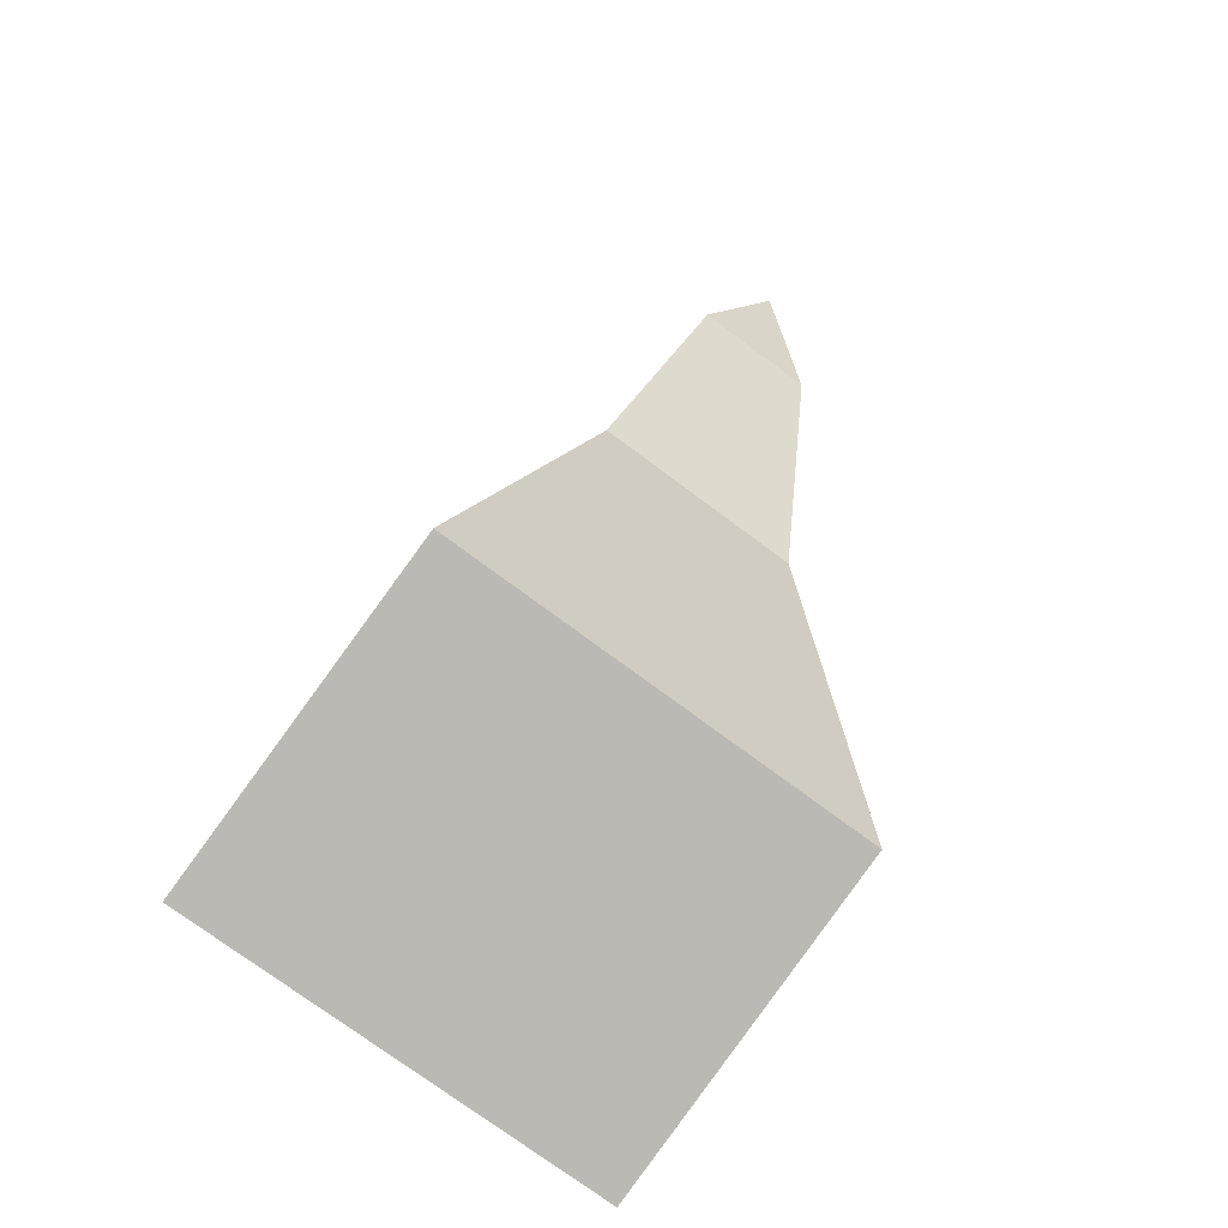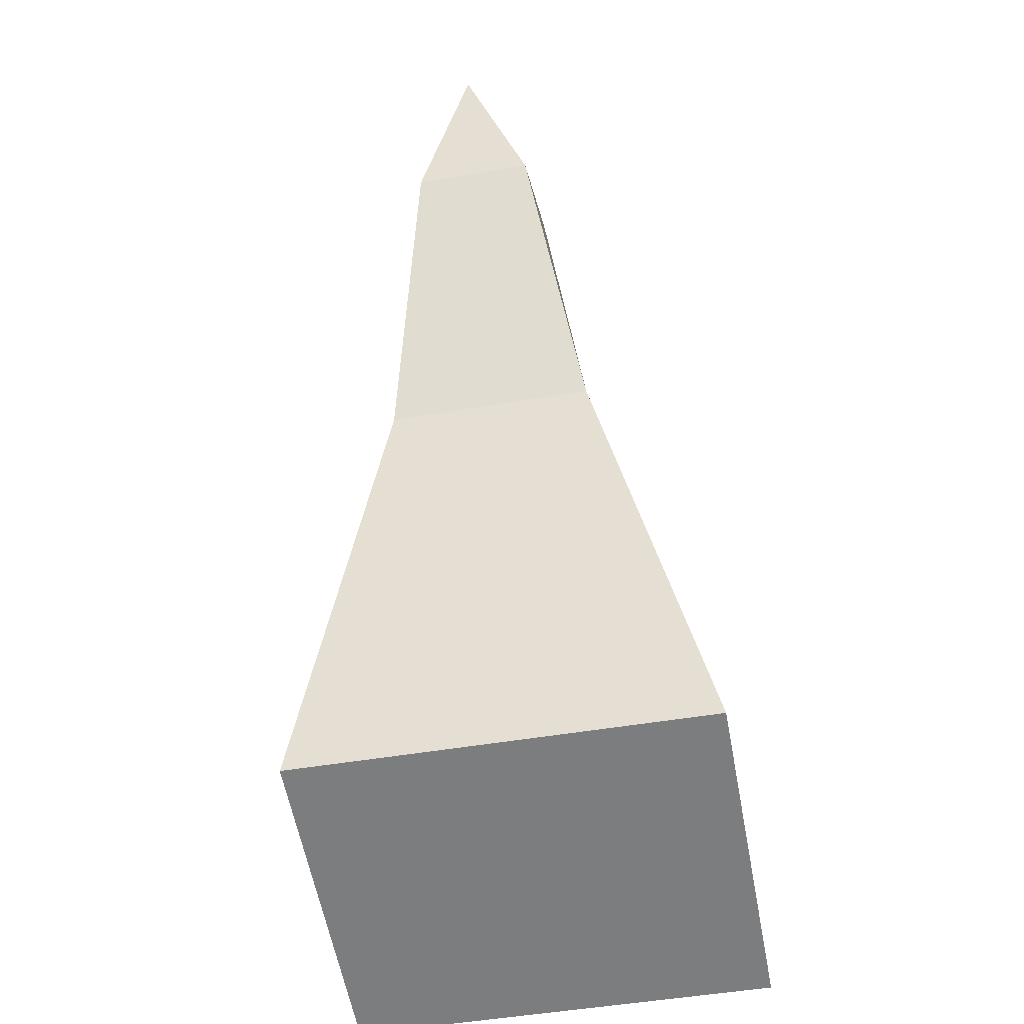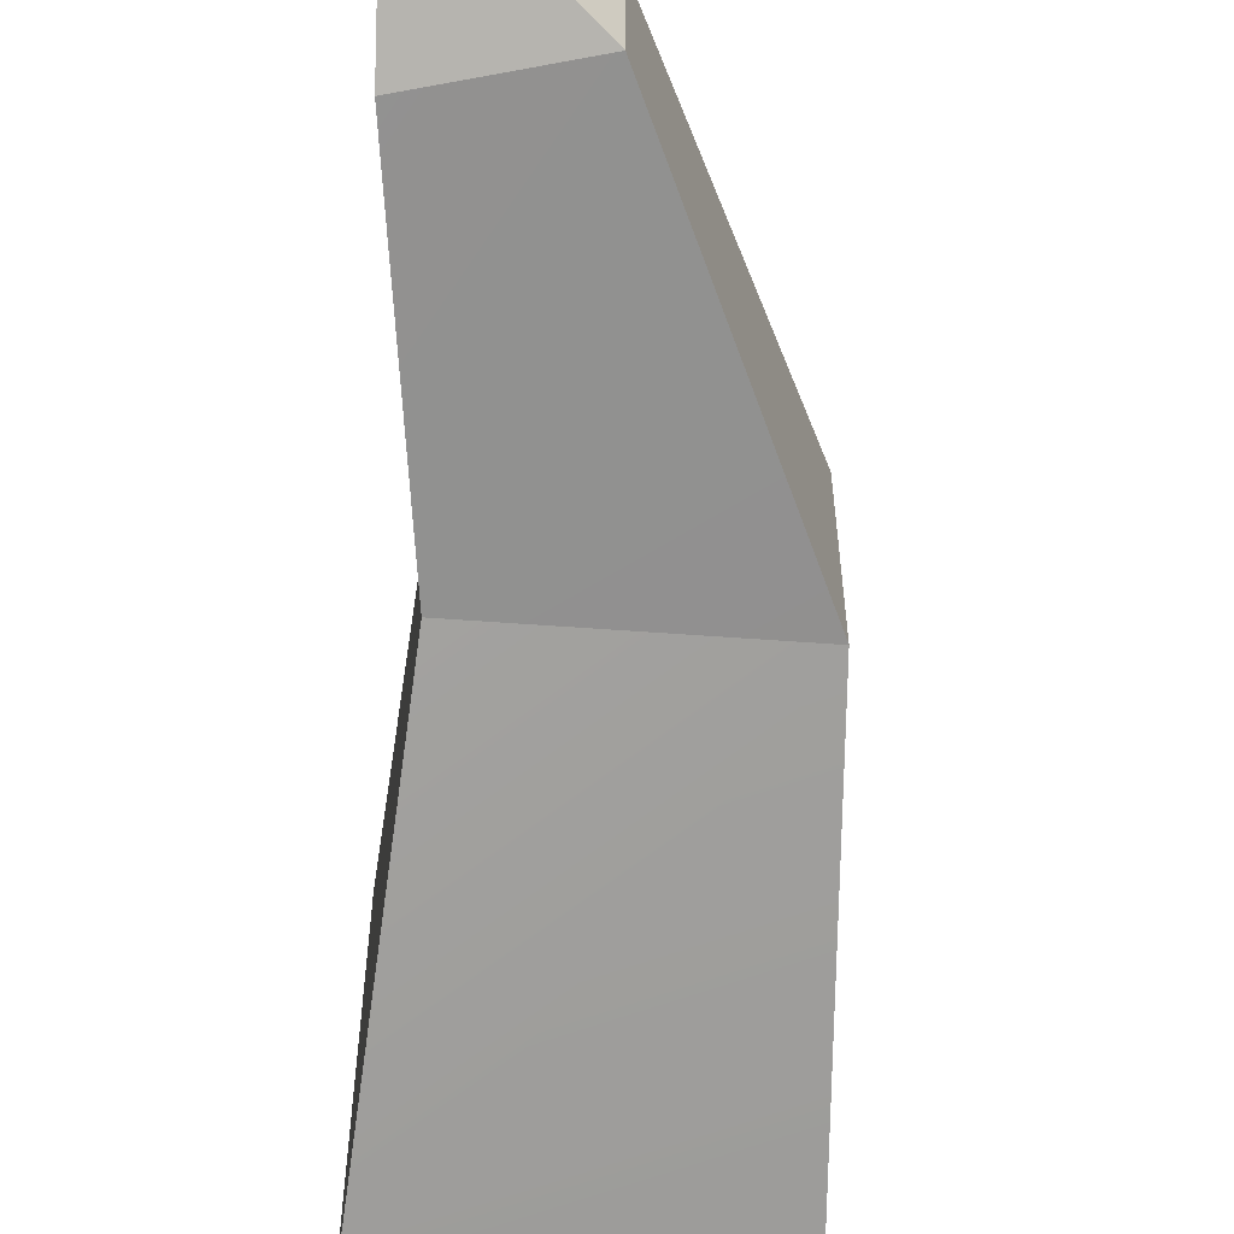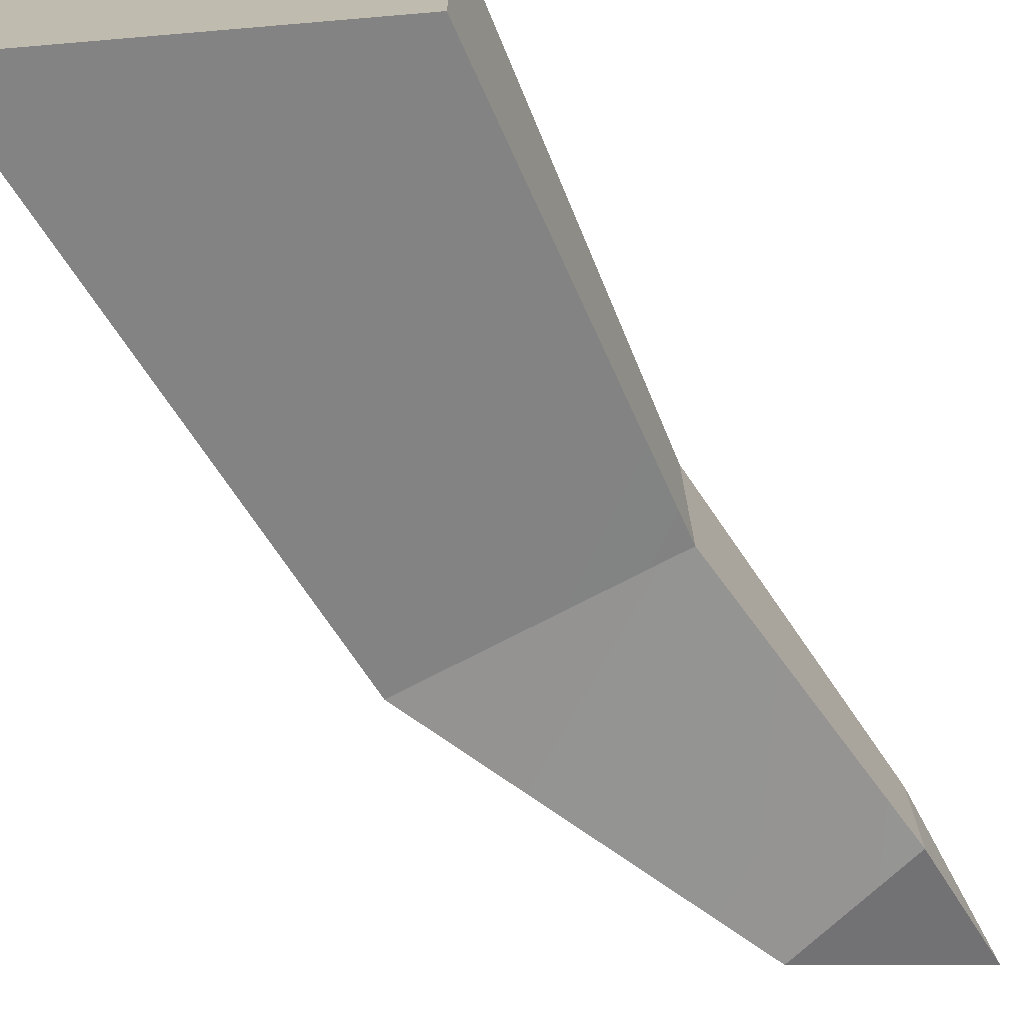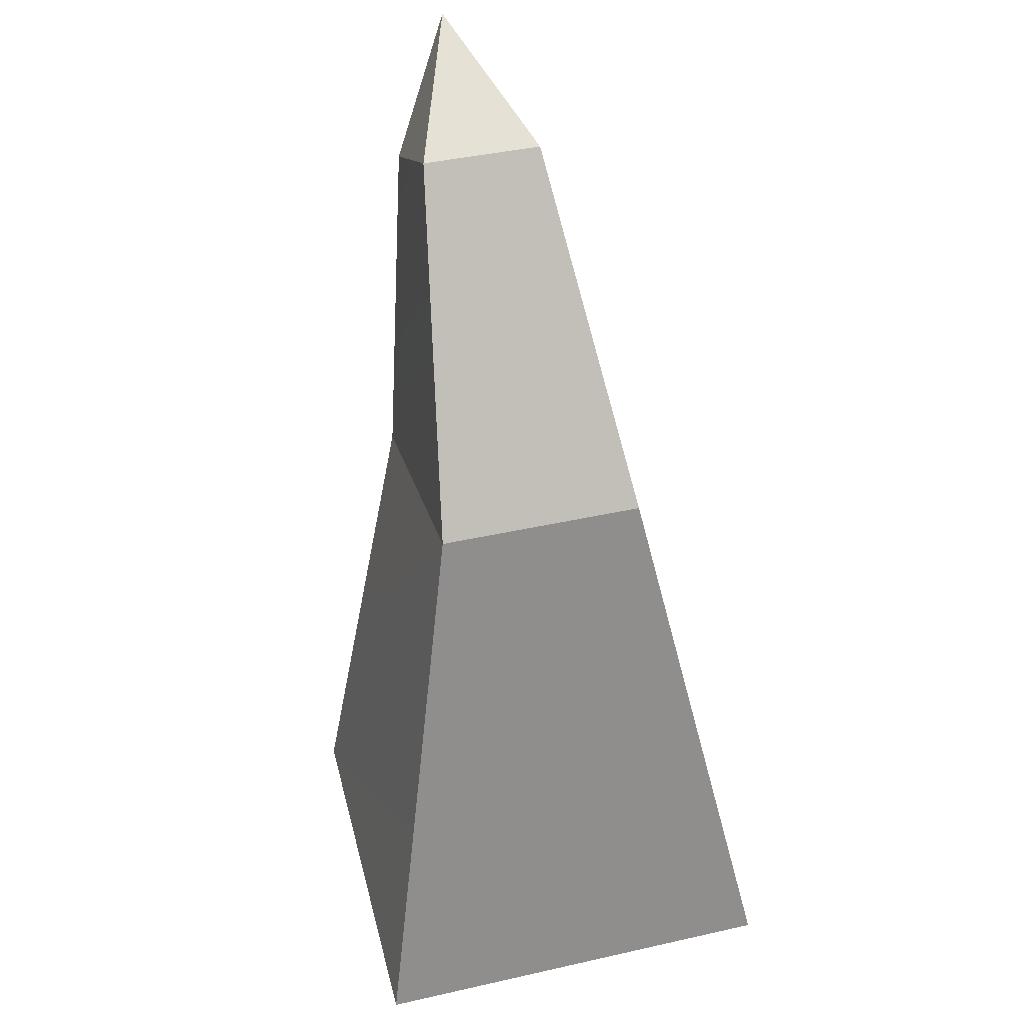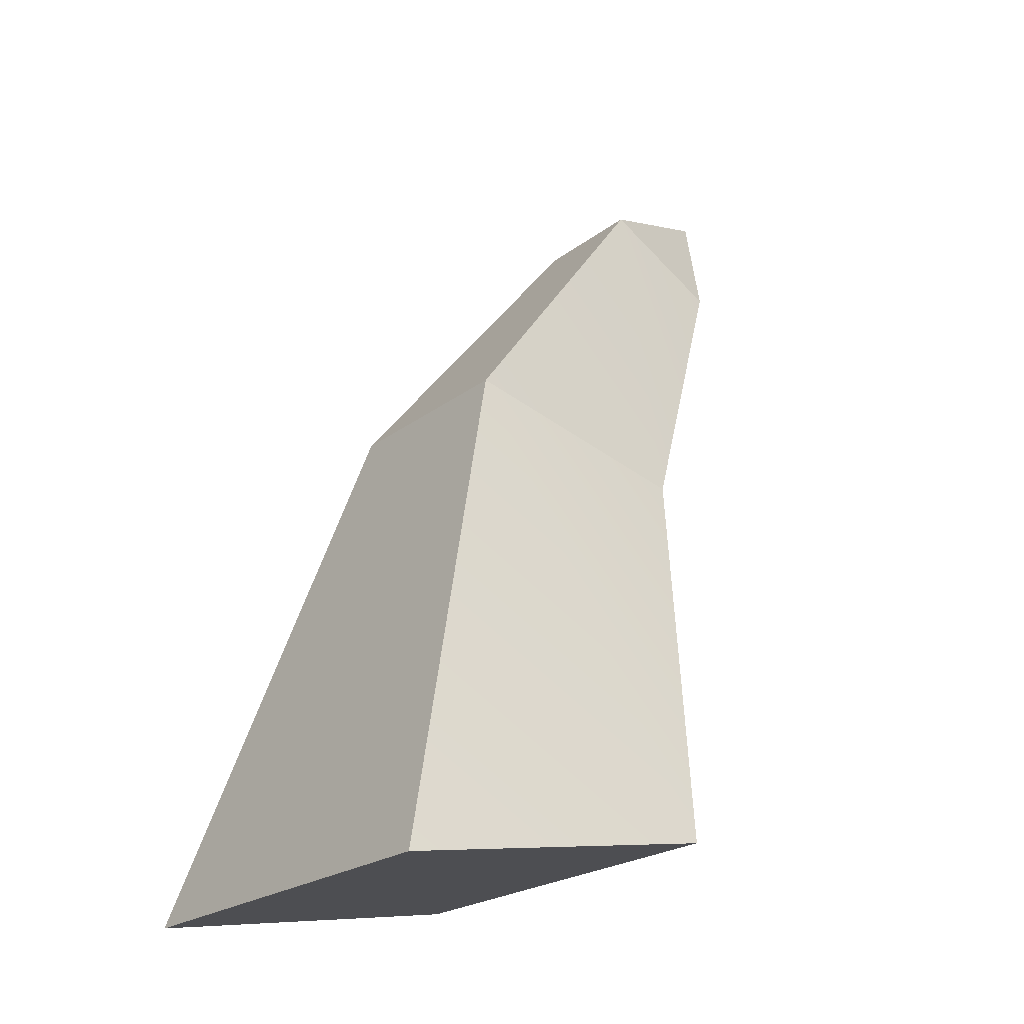
<metadata>
{"format":"obj","ext":"obj","renderer":"f3d","projection":"perspective","resolution":1024,"background":"white","views":[{"elev":-74.8,"azim":53.3,"up":"+Y"},{"elev":-49.7,"azim":100.7,"up":"+Y"},{"elev":-58.5,"azim":162.6,"up":"+Z"},{"elev":-72.8,"azim":14.5,"up":"+Z"},{"elev":42.2,"azim":-105.1,"up":"+Y"},{"elev":-22.9,"azim":-38.3,"up":"+Y"}]}
</metadata>
<code>
o Cube_Cube.001
v 0.3213 0.6147 0.14
v -0.01154 0.6921 0.1406
v -0.2294 -0.03914 0.2838
v 0.2284 0.03892 0.2838
v -0.2294 -0.03914 -0.2856
v 0.2284 0.03892 -0.2856
v -0.01154 0.6921 -0.1424
v 0.3213 0.6147 -0.1418
v 0.3038 1.099 -0.08307
v 0.4716 1.008 -0.08276
v 0.3038 1.099 0.0813
v 0.4716 1.008 0.08099
v 0.5239 1.197 -0.000888
f 2 4 1
f 3 6 4
f 6 7 8
f 8 9 10
f 6 1 4
f 5 2 7
f 2 9 7
f 8 12 1
f 1 11 2
f 11 12 13
f 12 10 13
f 9 11 13
f 10 9 13
f 2 3 4
f 3 5 6
f 6 5 7
f 8 7 9
f 6 8 1
f 5 3 2
f 2 11 9
f 8 10 12
f 1 12 11

</code>
